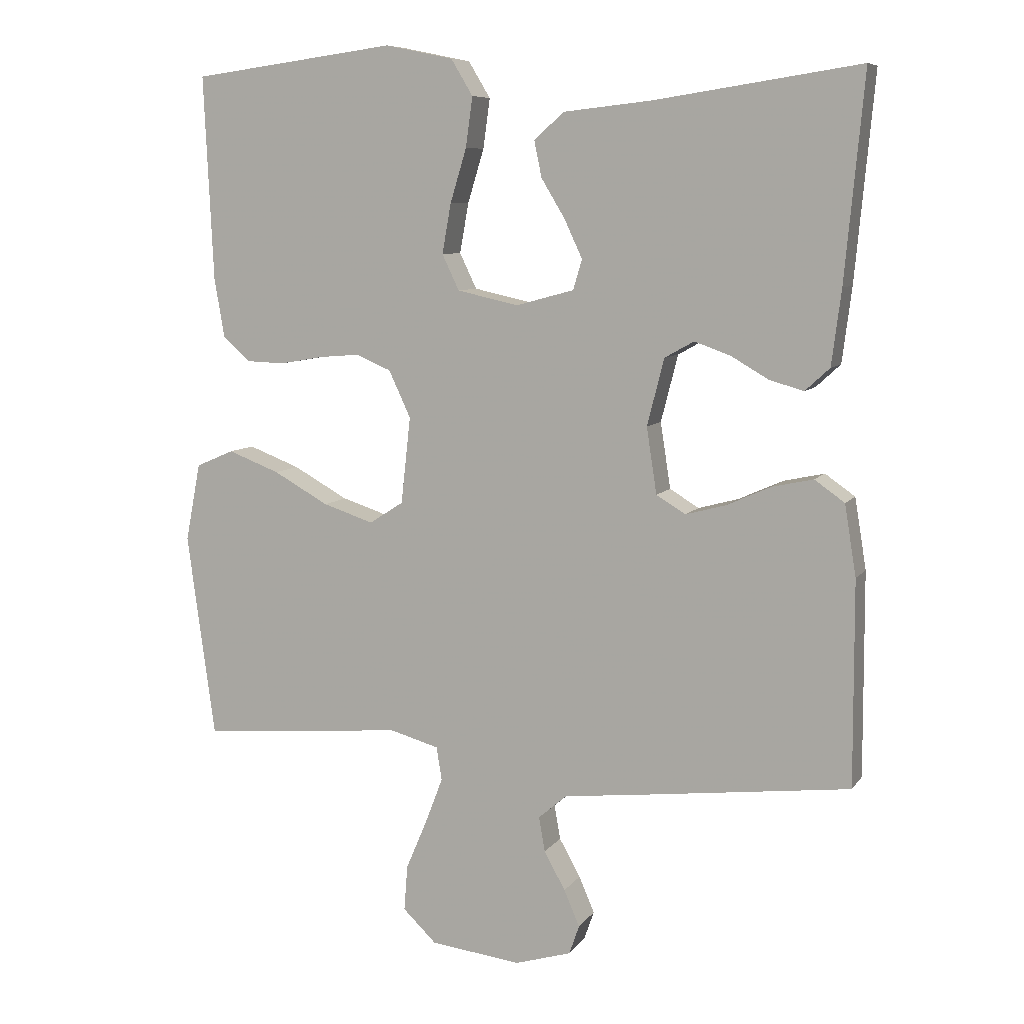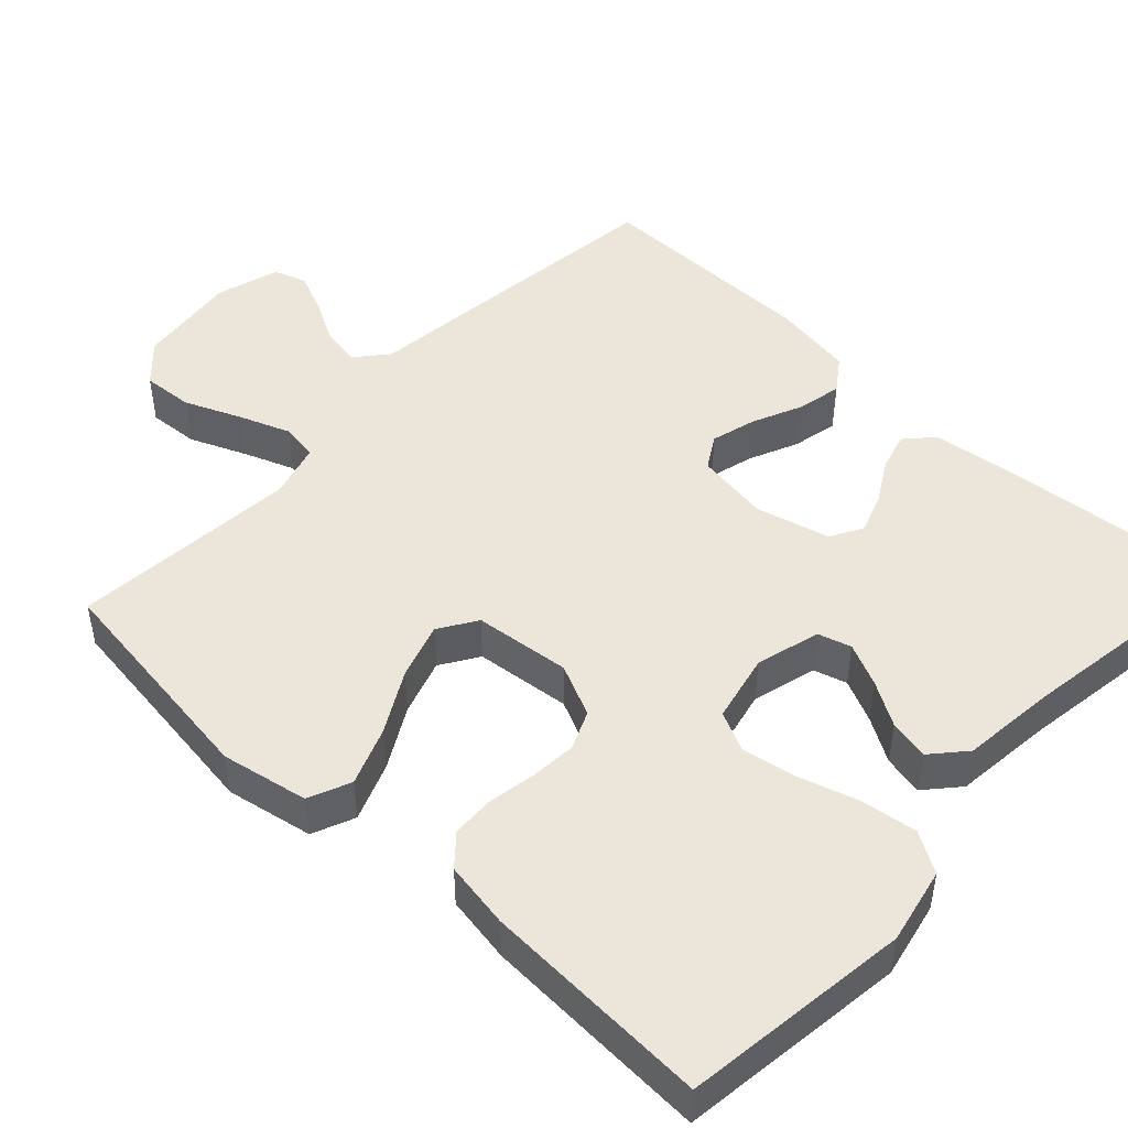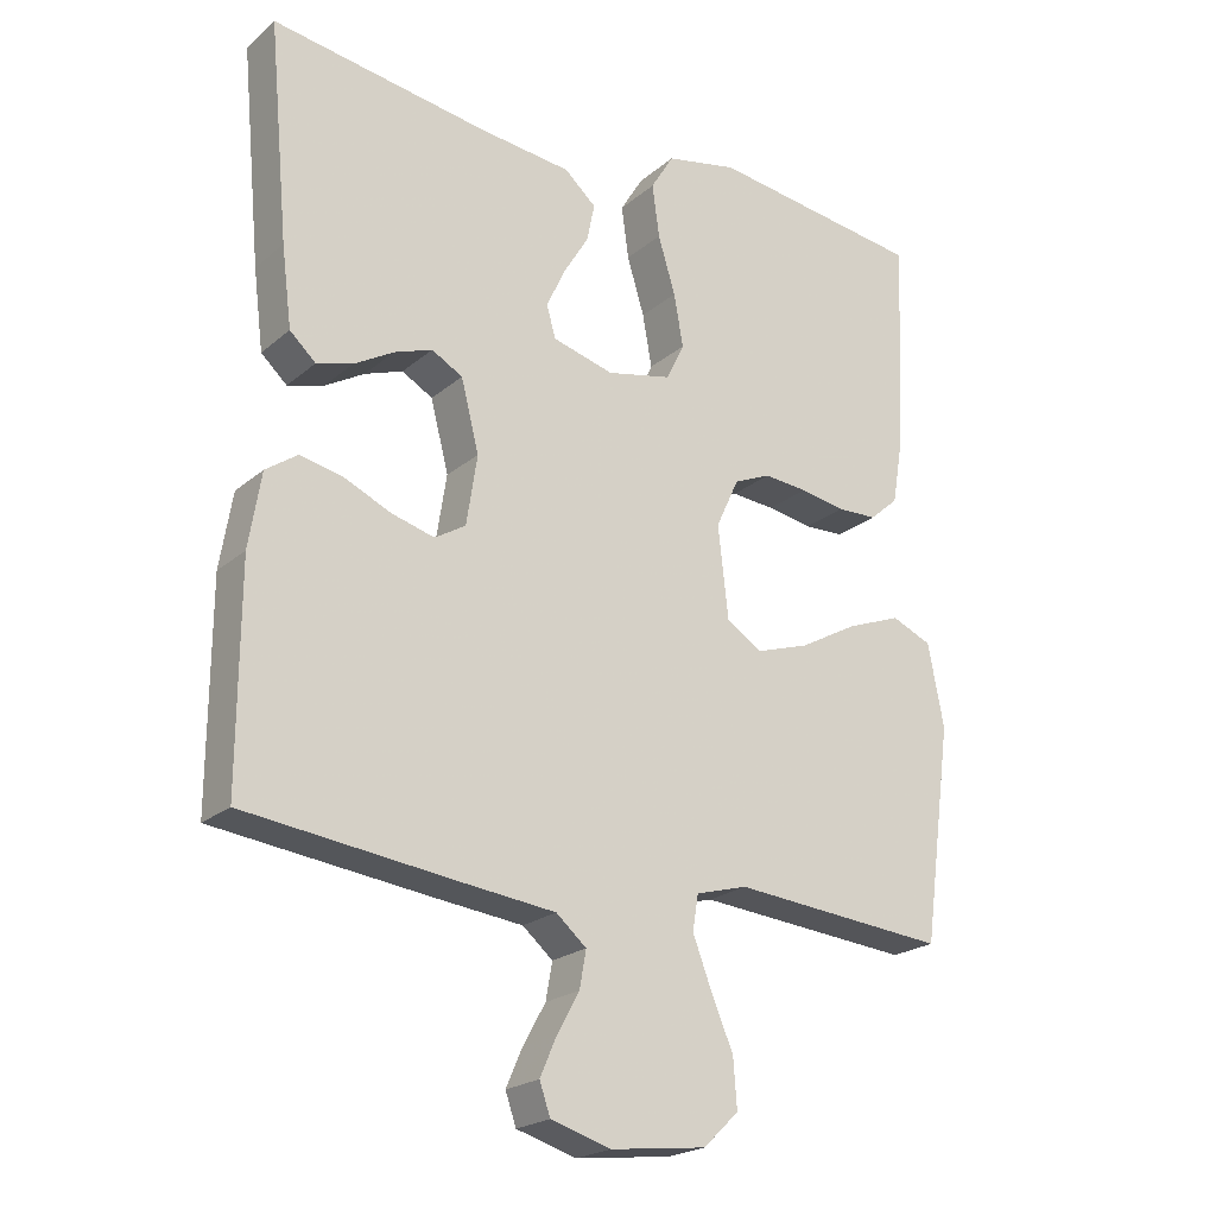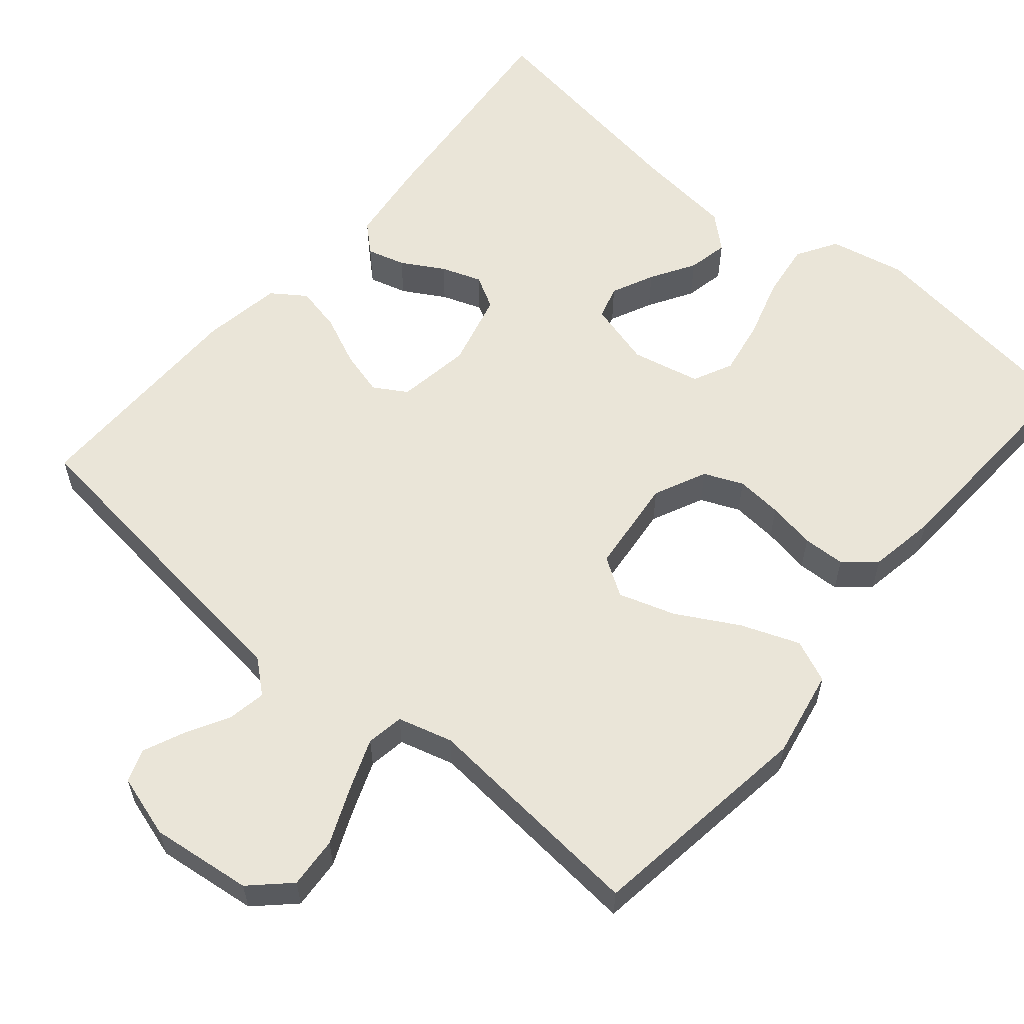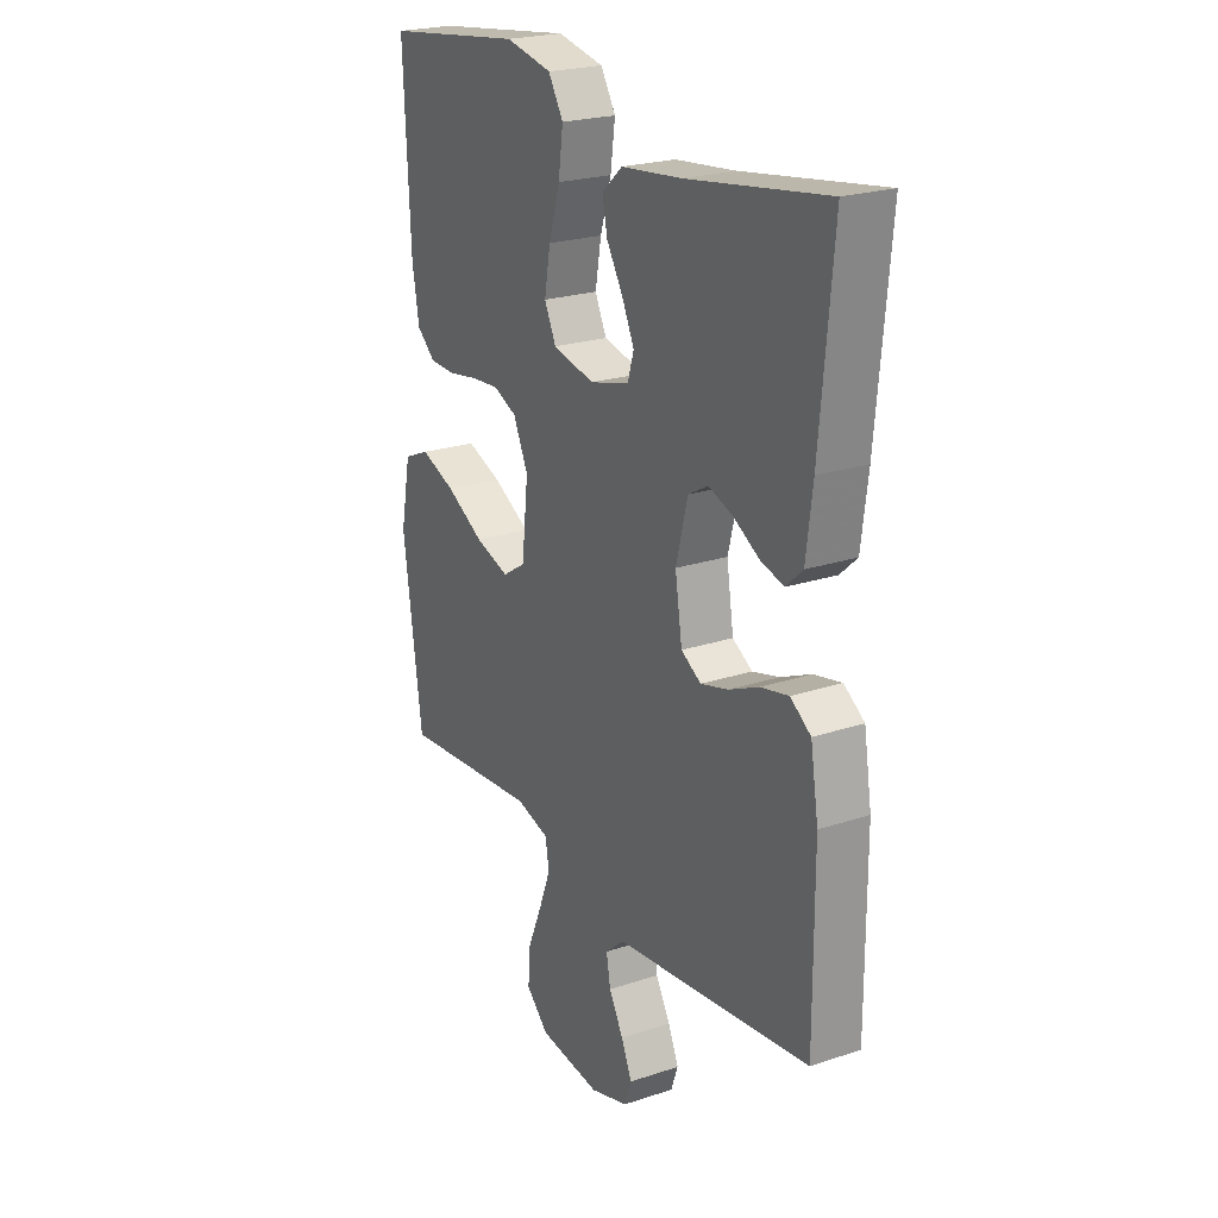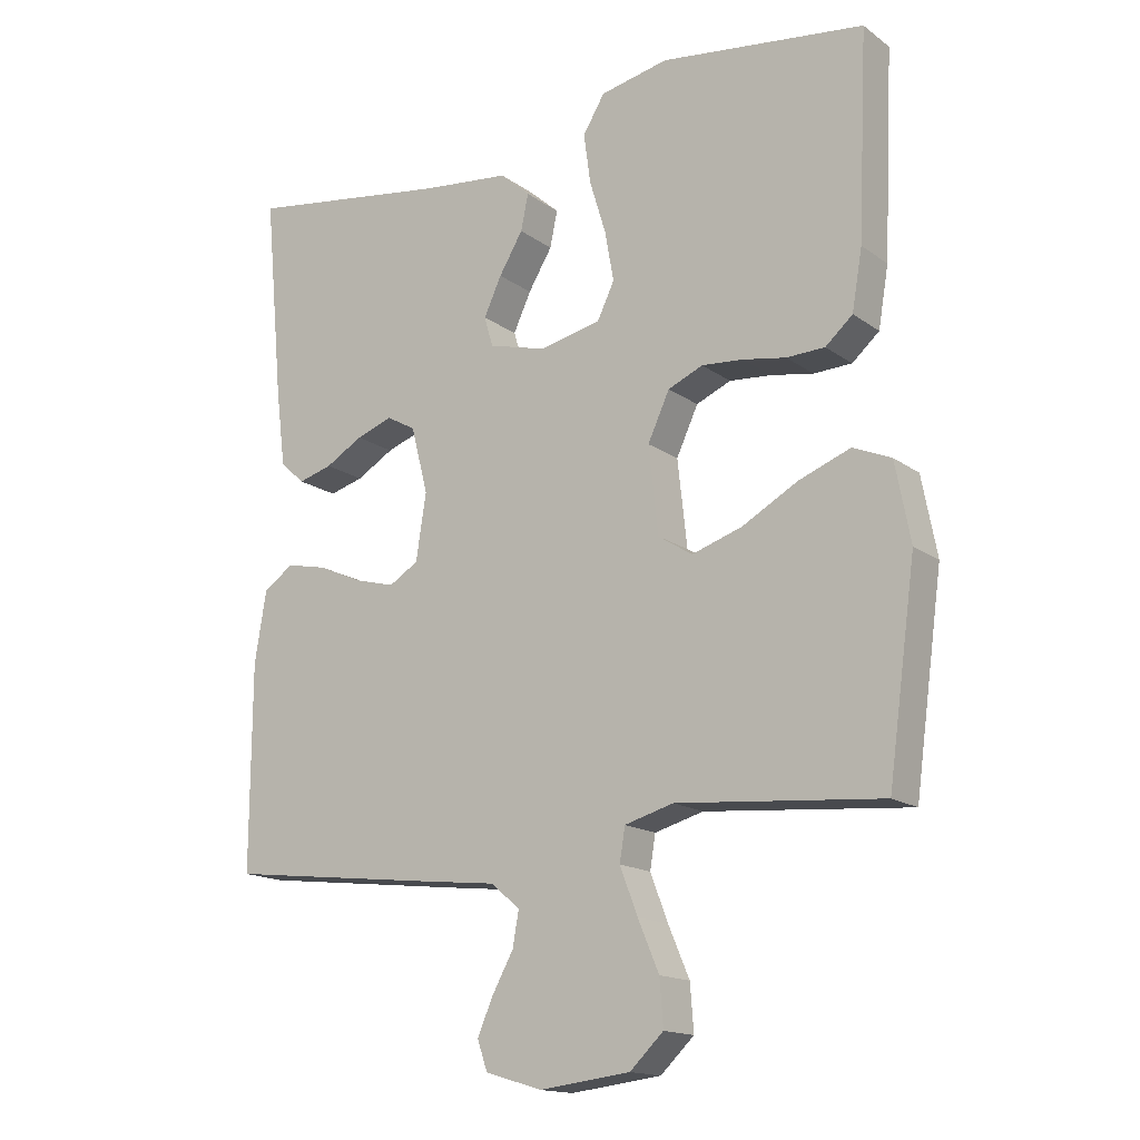
<metadata>
{"format":"obj","ext":"obj","renderer":"f3d","projection":"perspective","resolution":1024,"background":"white","views":[{"elev":8.0,"azim":20.2,"up":"+Z"},{"elev":48.0,"azim":-46.9,"up":"+Y"},{"elev":-21.9,"azim":144.9,"up":"+Z"},{"elev":58.7,"azim":-139.7,"up":"+Y"},{"elev":22.8,"azim":60.4,"up":"+Z"},{"elev":-15.8,"azim":-145.4,"up":"+Z"}]}
</metadata>
<code>
v -0.5 0.07 0.5
v -0.2 0.07 0.539
v -0.1 0.07 0.518
v -0.068 0.07 0.465
v -0.078 0.07 0.392
v -0.102 0.07 0.313
v -0.115 0.07 0.24
v -0.09 0.07 0.188
v 0 0.07 0.168
v 0.085 0.07 0.191
v 0.098 0.07 0.235
v 0.072 0.07 0.291
v 0.037 0.07 0.349
v 0.026 0.07 0.402
v 0.07 0.07 0.441
v 0.2 0.07 0.455
v 0.5 0.07 0.5
v 0.472 0.07 0.2
v 0.458 0.07 0.09
v 0.422 0.07 0.057
v 0.372 0.07 0.071
v 0.317 0.07 0.103
v 0.264 0.07 0.122
v 0.221 0.07 0.098
v 0.196 0.07 0
v 0.211 0.07 -0.097
v 0.254 0.07 -0.123
v 0.313 0.07 -0.107
v 0.378 0.07 -0.078
v 0.438 0.07 -0.065
v 0.482 0.07 -0.096
v 0.499 0.07 -0.2
v 0.5 0.07 -0.5
v 0.2 0.07 -0.536
v 0.077 0.07 -0.55
v 0.035 0.07 -0.586
v 0.044 0.07 -0.637
v 0.075 0.07 -0.693
v 0.098 0.07 -0.746
v 0.083 0.07 -0.789
v 0 0.07 -0.814
v -0.133 0.07 -0.798
v -0.182 0.07 -0.751
v -0.177 0.07 -0.684
v -0.146 0.07 -0.611
v -0.12 0.07 -0.543
v -0.128 0.07 -0.494
v -0.2 0.07 -0.474
v -0.5 0.07 -0.5
v -0.541 0.07 -0.2
v -0.519 0.07 -0.085
v -0.463 0.07 -0.061
v -0.387 0.07 -0.09
v -0.306 0.07 -0.135
v -0.232 0.07 -0.159
v -0.182 0.07 -0.127
v -0.168 0.07 0
v -0.2 0.07 0.069
v -0.251 0.07 0.091
v -0.312 0.07 0.086
v -0.375 0.07 0.075
v -0.431 0.07 0.077
v -0.471 0.07 0.112
v -0.486 0.07 0.2
v -0.5 0 0.5
v -0.2 0 0.539
v -0.1 0 0.518
v -0.068 0 0.465
v -0.078 0 0.392
v -0.102 0 0.313
v -0.115 0 0.24
v -0.09 0 0.188
v 0 0 0.168
v 0.085 0 0.191
v 0.098 0 0.235
v 0.072 0 0.291
v 0.037 0 0.349
v 0.026 0 0.402
v 0.07 0 0.441
v 0.2 0 0.455
v 0.5 0 0.5
v 0.472 0 0.2
v 0.458 0 0.09
v 0.422 0 0.057
v 0.372 0 0.071
v 0.317 0 0.103
v 0.264 0 0.122
v 0.221 0 0.098
v 0.196 0 0
v 0.211 0 -0.097
v 0.254 0 -0.123
v 0.313 0 -0.107
v 0.378 0 -0.078
v 0.438 0 -0.065
v 0.482 0 -0.096
v 0.499 0 -0.2
v 0.5 0 -0.5
v 0.2 0 -0.536
v 0.077 0 -0.55
v 0.035 0 -0.586
v 0.044 0 -0.637
v 0.075 0 -0.693
v 0.098 0 -0.746
v 0.083 0 -0.789
v 0 0 -0.814
v -0.133 0 -0.798
v -0.182 0 -0.751
v -0.177 0 -0.684
v -0.146 0 -0.611
v -0.12 0 -0.543
v -0.128 0 -0.494
v -0.2 0 -0.474
v -0.5 0 -0.5
v -0.541 0 -0.2
v -0.519 0 -0.085
v -0.463 0 -0.061
v -0.387 0 -0.09
v -0.306 0 -0.135
v -0.232 0 -0.159
v -0.182 0 -0.127
v -0.168 0 0
v -0.2 0 0.069
v -0.251 0 0.091
v -0.312 0 0.086
v -0.375 0 0.075
v -0.431 0 0.077
v -0.471 0 0.112
v -0.486 0 0.2
f 4 5 6
f 3 4 6
f 2 3 6
f 1 2 6
f 64 1 6
f 63 64 6
f 62 63 6
f 61 62 6
f 60 61 6
f 59 60 6 7
f 58 59 7 8
f 57 58 8 9
f 56 57 9 10
f 52 53 54
f 51 52 54
f 50 51 54
f 49 50 54
f 48 49 54
f 47 48 54 55
f 43 44 45
f 42 43 45
f 41 42 45
f 40 41 45
f 39 40 45
f 38 39 45
f 37 38 45
f 36 37 45 46
f 35 36 46 47
f 34 35 47
f 33 34 47
f 32 33 47
f 31 32 47
f 30 31 47
f 29 30 47
f 28 29 47
f 20 21 22
f 19 20 22
f 18 19 22
f 17 18 22
f 16 17 22
f 16 22 23
f 15 16 23
f 14 15 23
f 13 14 23
f 12 13 23
f 11 12 23 24
f 47 55 56
f 47 56 10
f 27 28 47
f 26 27 47
f 25 26 47 10
f 10 11 24 25
f 70 69 68
f 70 68 67
f 70 67 66
f 70 66 65
f 70 65 128
f 70 128 127
f 70 127 126
f 70 126 125
f 70 125 124
f 71 70 124 123
f 72 71 123 122
f 73 72 122 121
f 74 73 121 120
f 118 117 116
f 118 116 115
f 118 115 114
f 118 114 113
f 118 113 112
f 119 118 112 111
f 109 108 107
f 109 107 106
f 109 106 105
f 109 105 104
f 109 104 103
f 109 103 102
f 109 102 101
f 110 109 101 100
f 111 110 100 99
f 111 99 98
f 111 98 97
f 111 97 96
f 111 96 95
f 111 95 94
f 111 94 93
f 111 93 92
f 86 85 84
f 86 84 83
f 86 83 82
f 86 82 81
f 86 81 80
f 87 86 80
f 87 80 79
f 87 79 78
f 87 78 77
f 87 77 76
f 88 87 76 75
f 120 119 111
f 74 120 111
f 111 92 91
f 111 91 90
f 74 111 90 89
f 89 88 75 74
f 1 65 66 2
f 2 66 67 3
f 3 67 68 4
f 4 68 69 5
f 5 69 70 6
f 6 70 71 7
f 7 71 72 8
f 8 72 73 9
f 9 73 74 10
f 10 74 75 11
f 11 75 76 12
f 12 76 77 13
f 13 77 78 14
f 14 78 79 15
f 15 79 80 16
f 16 80 81 17
f 17 81 82 18
f 18 82 83 19
f 19 83 84 20
f 20 84 85 21
f 21 85 86 22
f 22 86 87 23
f 23 87 88 24
f 24 88 89 25
f 25 89 90 26
f 26 90 91 27
f 27 91 92 28
f 28 92 93 29
f 29 93 94 30
f 30 94 95 31
f 31 95 96 32
f 32 96 97 33
f 33 97 98 34
f 34 98 99 35
f 35 99 100 36
f 36 100 101 37
f 37 101 102 38
f 38 102 103 39
f 39 103 104 40
f 40 104 105 41
f 41 105 106 42
f 42 106 107 43
f 43 107 108 44
f 44 108 109 45
f 45 109 110 46
f 46 110 111 47
f 47 111 112 48
f 48 112 113 49
f 49 113 114 50
f 50 114 115 51
f 51 115 116 52
f 52 116 117 53
f 53 117 118 54
f 54 118 119 55
f 55 119 120 56
f 56 120 121 57
f 57 121 122 58
f 58 122 123 59
f 59 123 124 60
f 60 124 125 61
f 61 125 126 62
f 62 126 127 63
f 63 127 128 64
f 64 128 65 1

</code>
